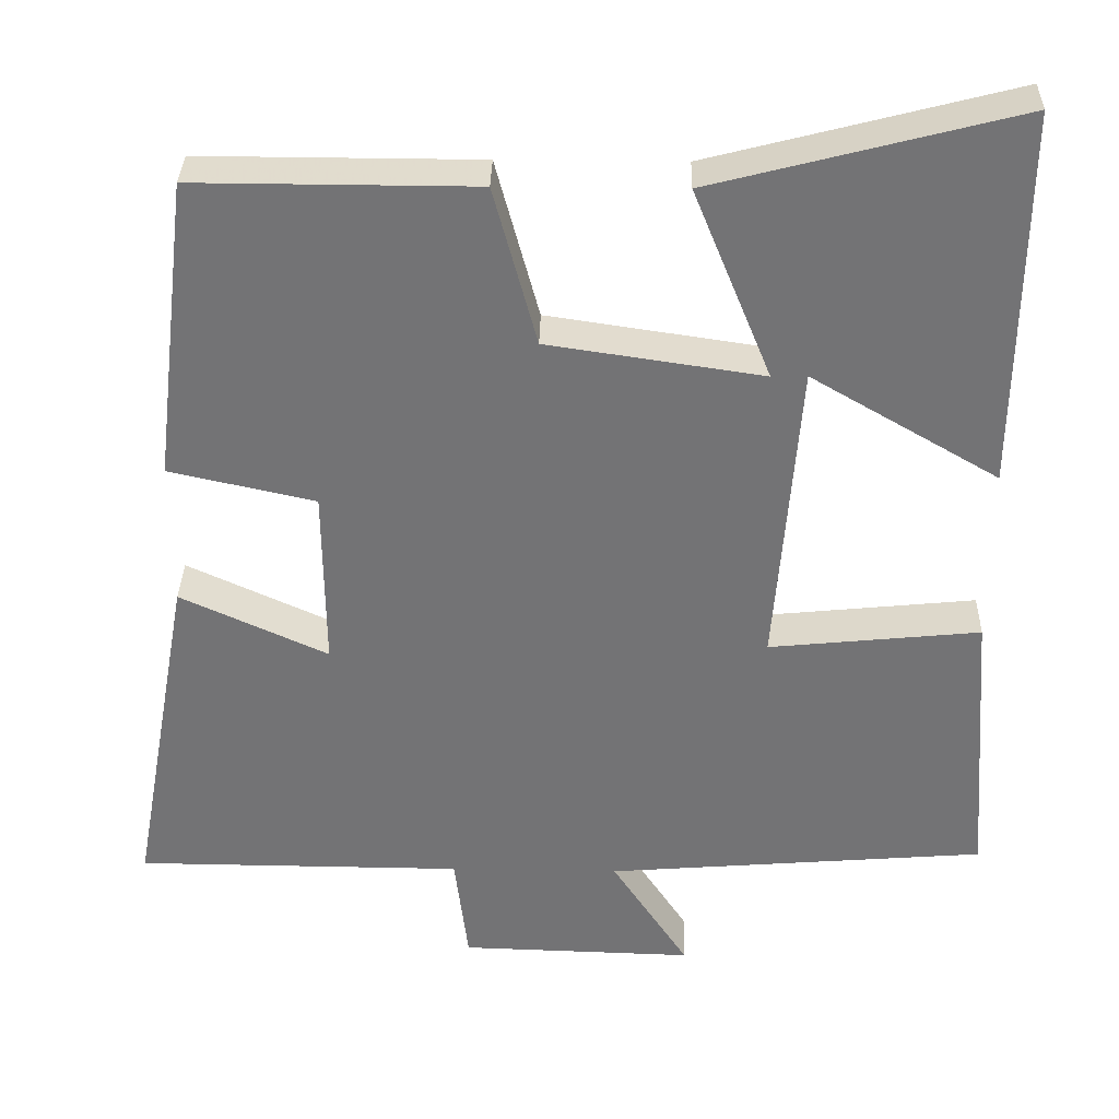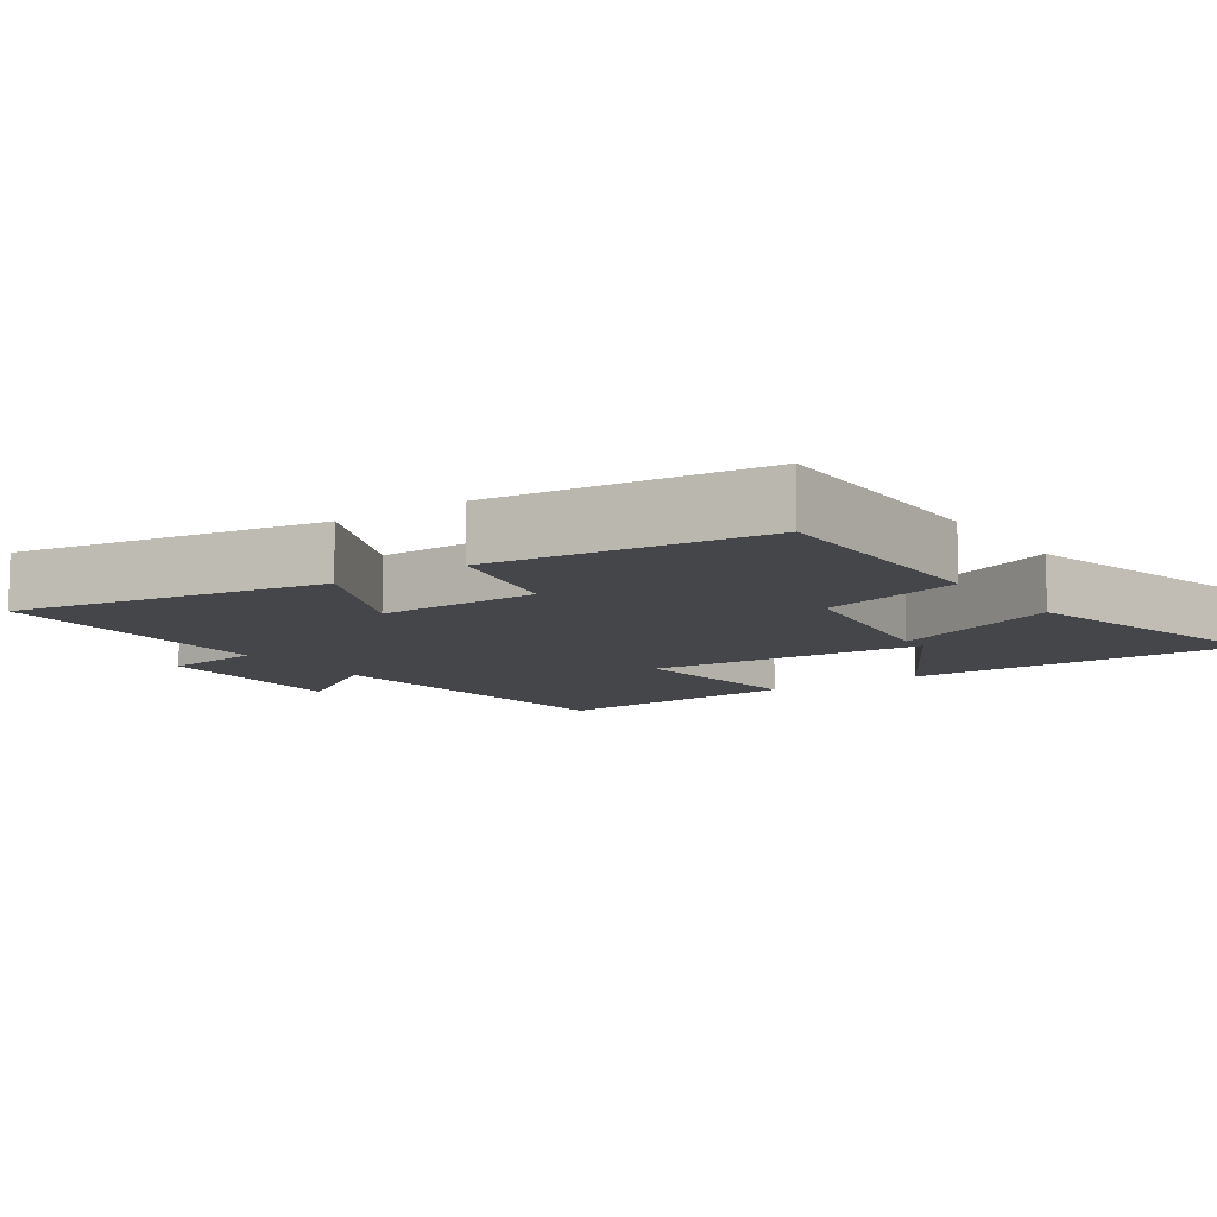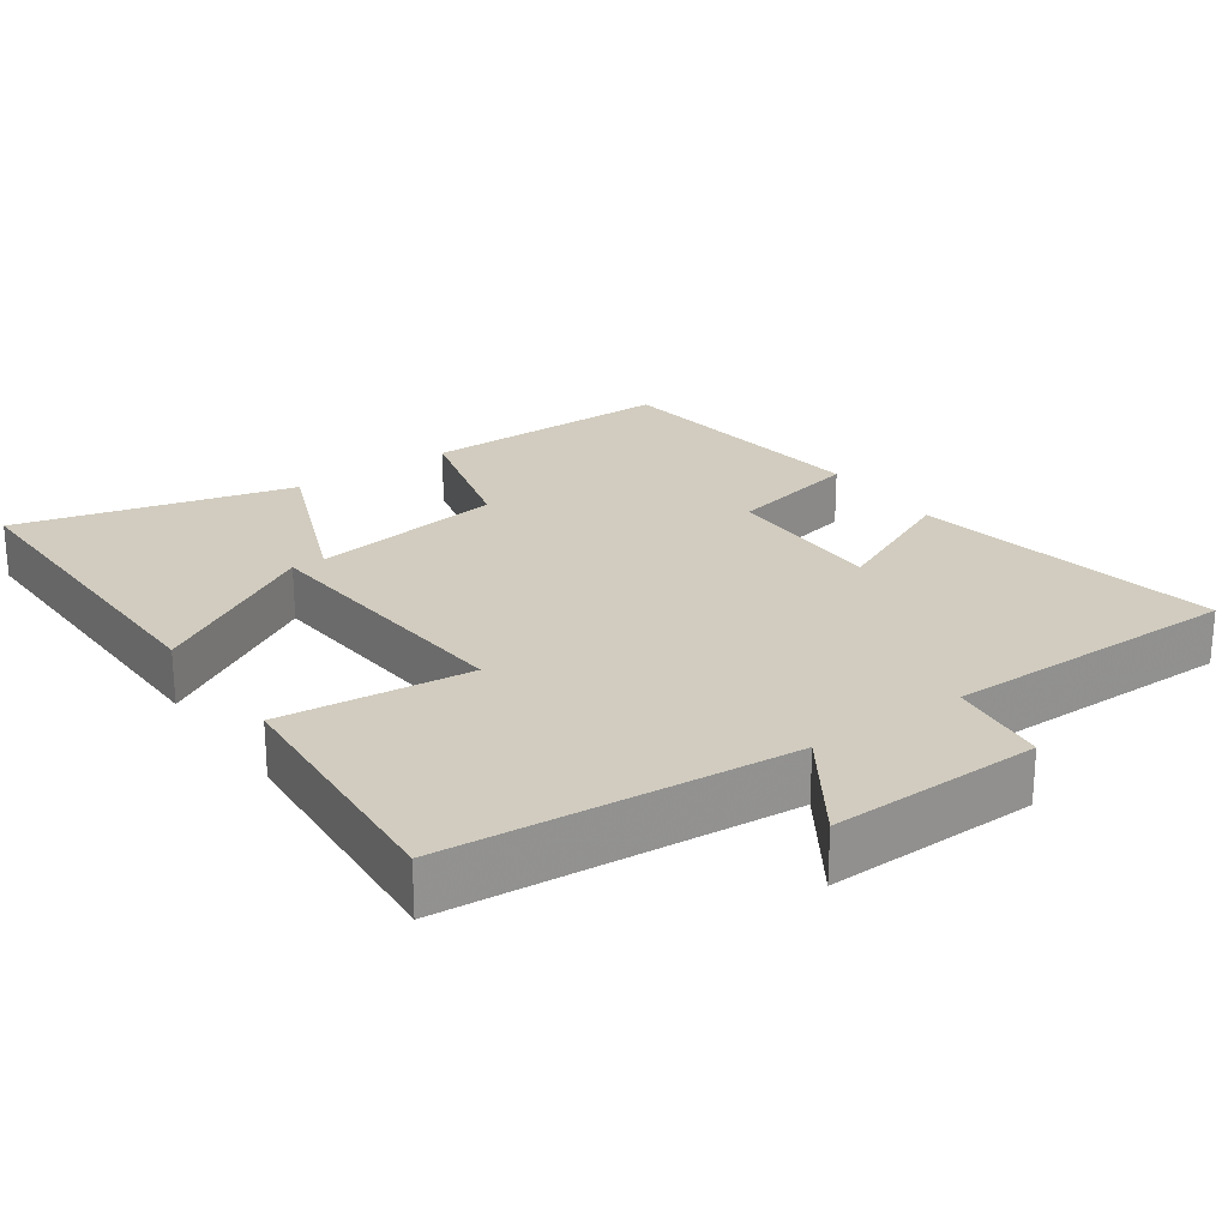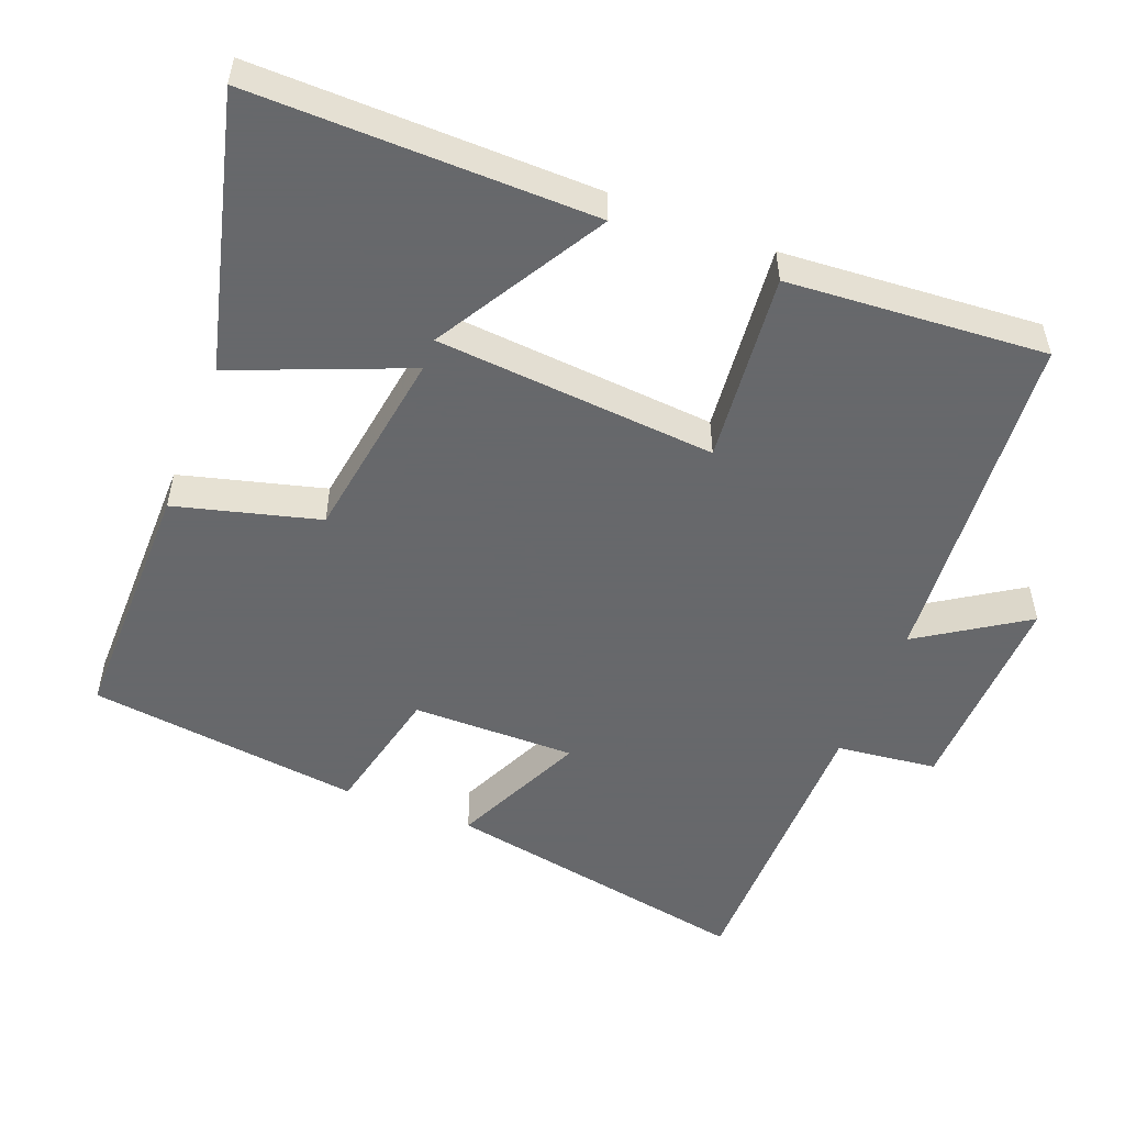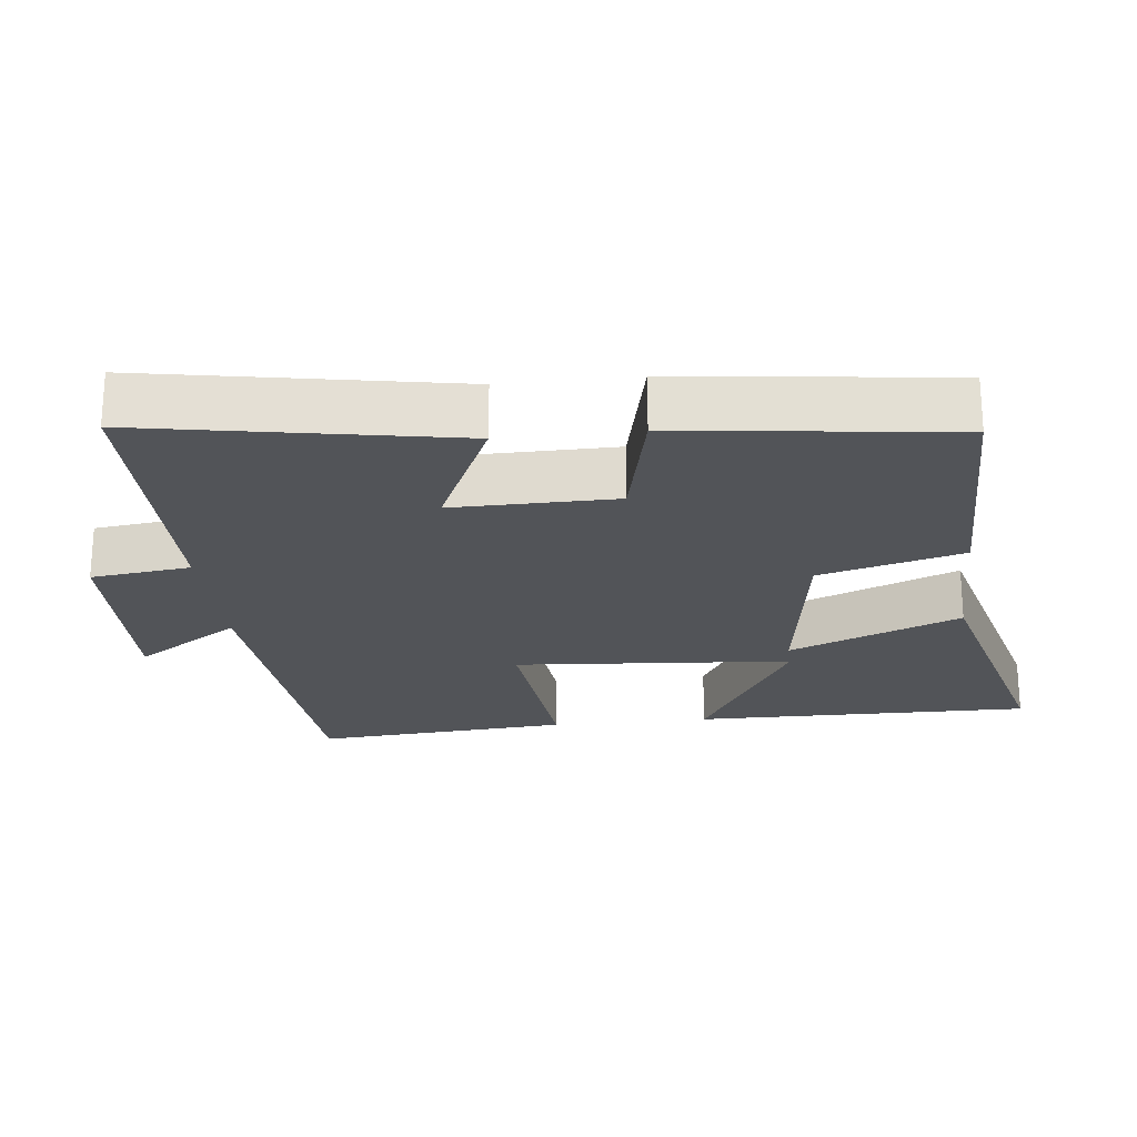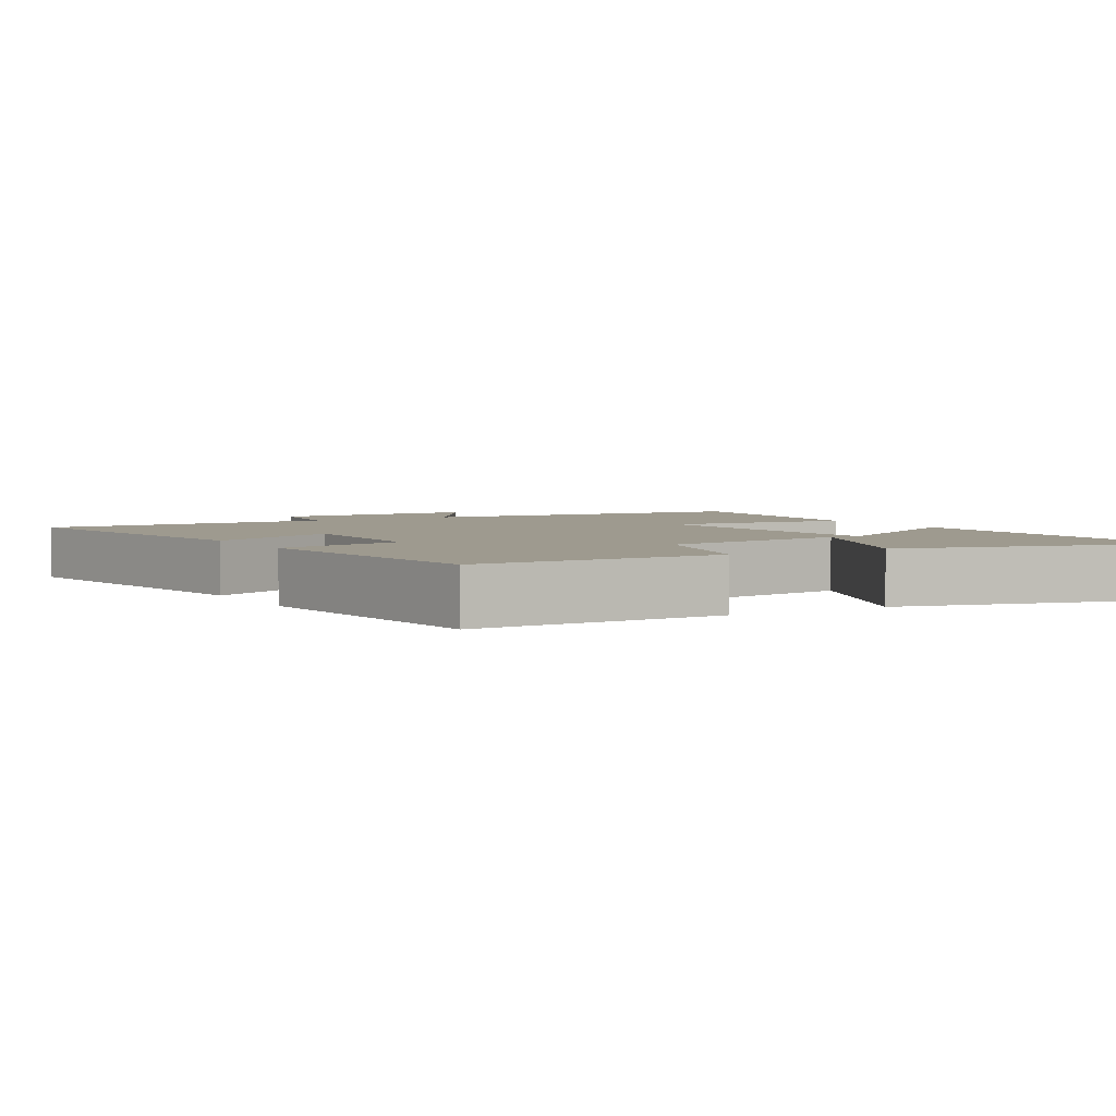
<metadata>
{"format":"obj","ext":"obj","renderer":"f3d","projection":"perspective","resolution":1024,"background":"white","views":[{"elev":33.9,"azim":1.3,"up":"+Z"},{"elev":-9.8,"azim":-55.2,"up":"+Y"},{"elev":24.0,"azim":144.8,"up":"+Y"},{"elev":-52.3,"azim":68.5,"up":"+Y"},{"elev":-22.9,"azim":-83.6,"up":"+Y"},{"elev":3.6,"azim":-30.2,"up":"+Y"}]}
</metadata>
<code>
v -0.579 0.07 -0.498
v -0.5 0.07 -0.064
v -0.315 0.07 -0.149
v -0.317 0.07 0.079
v -0.5 0.07 0.12
v -0.454 0.07 0.501
v -0.103 0.07 0.5
v -0.049 0.07 0.3
v 0.221 0.07 0.26
v 0.123 0.07 0.5
v 0.505 0.07 0.599
v 0.5 0.07 0.124
v 0.265 0.07 0.261
v 0.235 0.07 -0.129
v 0.5 0.07 -0.102
v 0.527 0.07 -0.461
v 0.048 0.07 -0.5
v 0.145 0.07 -0.648
v -0.149 0.07 -0.64
v -0.166 0.07 -0.5
v -0.579 0 -0.498
v -0.5 0 -0.064
v -0.315 0 -0.149
v -0.317 0 0.079
v -0.5 0 0.12
v -0.454 0 0.501
v -0.103 0 0.5
v -0.049 0 0.3
v 0.221 0 0.26
v 0.123 0 0.5
v 0.505 0 0.599
v 0.5 0 0.124
v 0.265 0 0.261
v 0.235 0 -0.129
v 0.5 0 -0.102
v 0.527 0 -0.461
v 0.048 0 -0.5
v 0.145 0 -0.648
v -0.149 0 -0.64
v -0.166 0 -0.5
f 17 18 19 20
f 14 15 16 17
f 13 14 17 20
f 10 11 12 13
f 9 10 13
f 9 13 20 1
f 5 6 7 8
f 4 5 8 9
f 3 4 9
f 1 2 3
f 1 3 9
f 40 39 38 37
f 37 36 35 34
f 40 37 34 33
f 33 32 31 30
f 33 30 29
f 21 40 33 29
f 28 27 26 25
f 29 28 25 24
f 29 24 23
f 23 22 21
f 29 23 21
f 1 21 22 2
f 2 22 23 3
f 3 23 24 4
f 4 24 25 5
f 5 25 26 6
f 6 26 27 7
f 7 27 28 8
f 8 28 29 9
f 9 29 30 10
f 10 30 31 11
f 11 31 32 12
f 12 32 33 13
f 13 33 34 14
f 14 34 35 15
f 15 35 36 16
f 16 36 37 17
f 17 37 38 18
f 18 38 39 19
f 19 39 40 20
f 20 40 21 1

</code>
